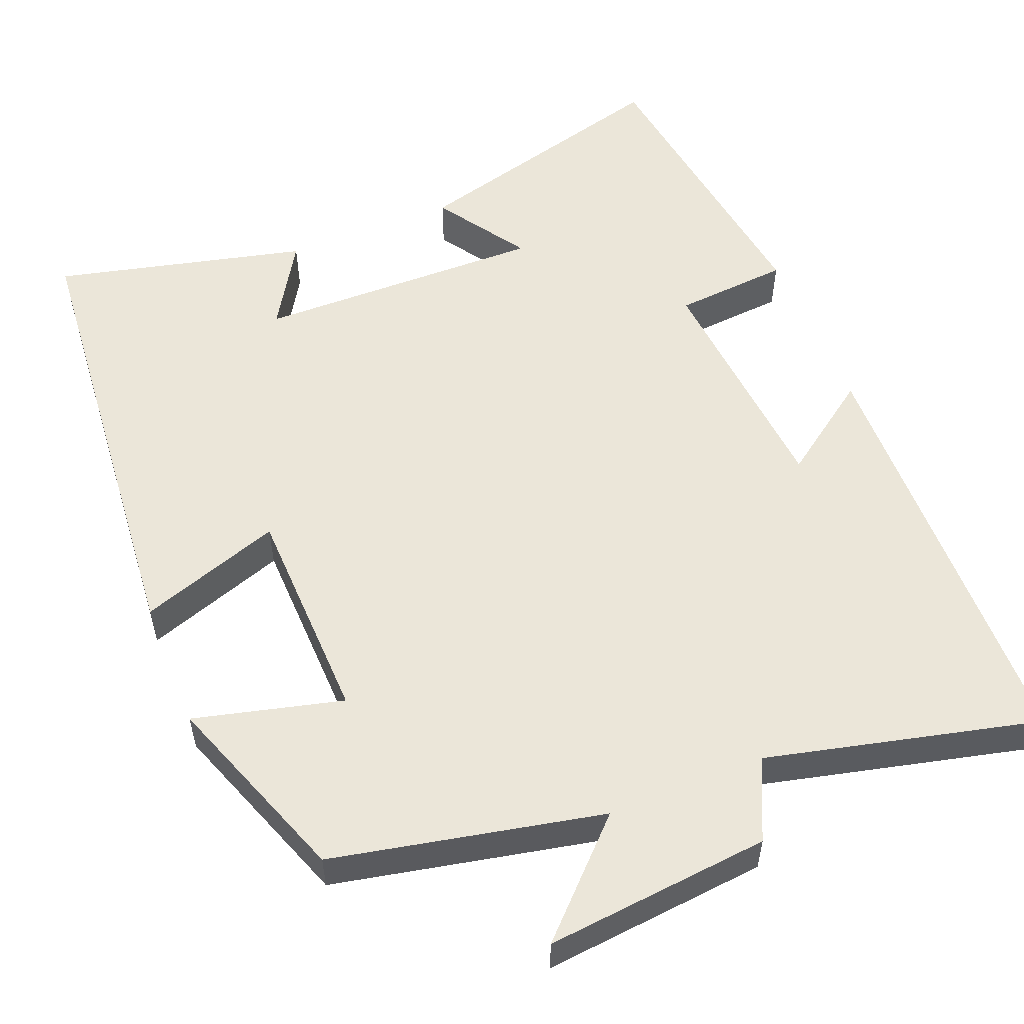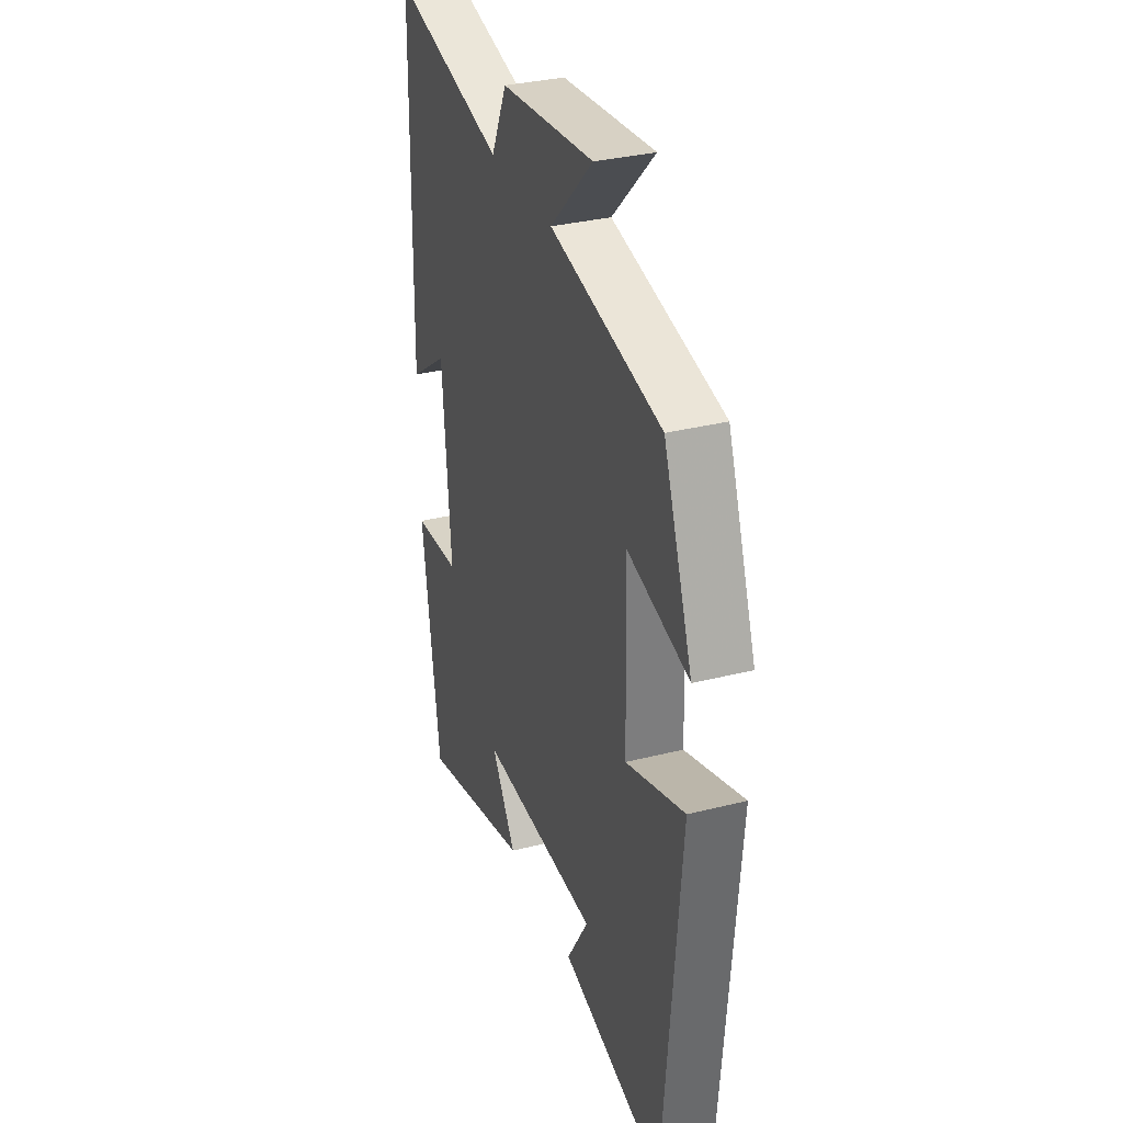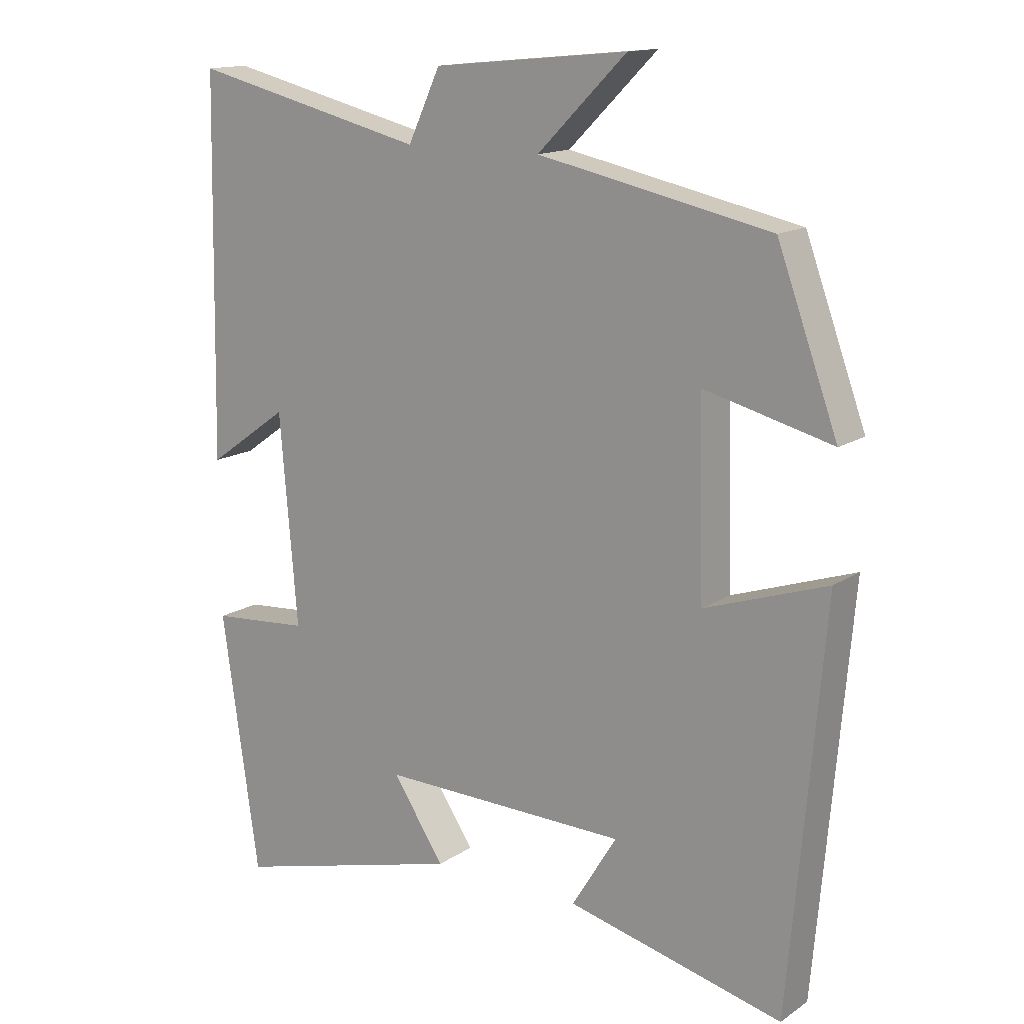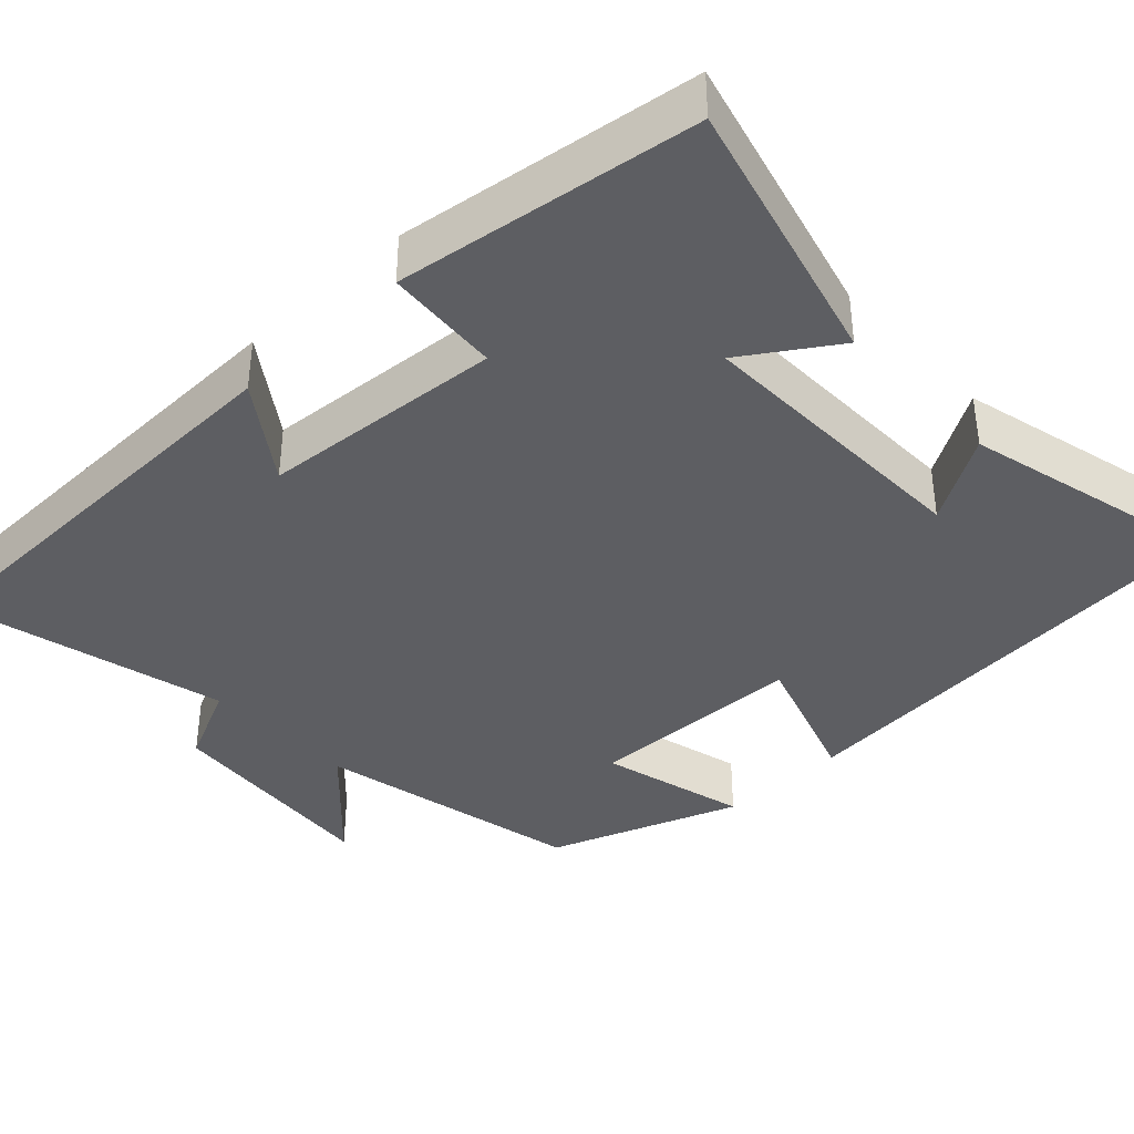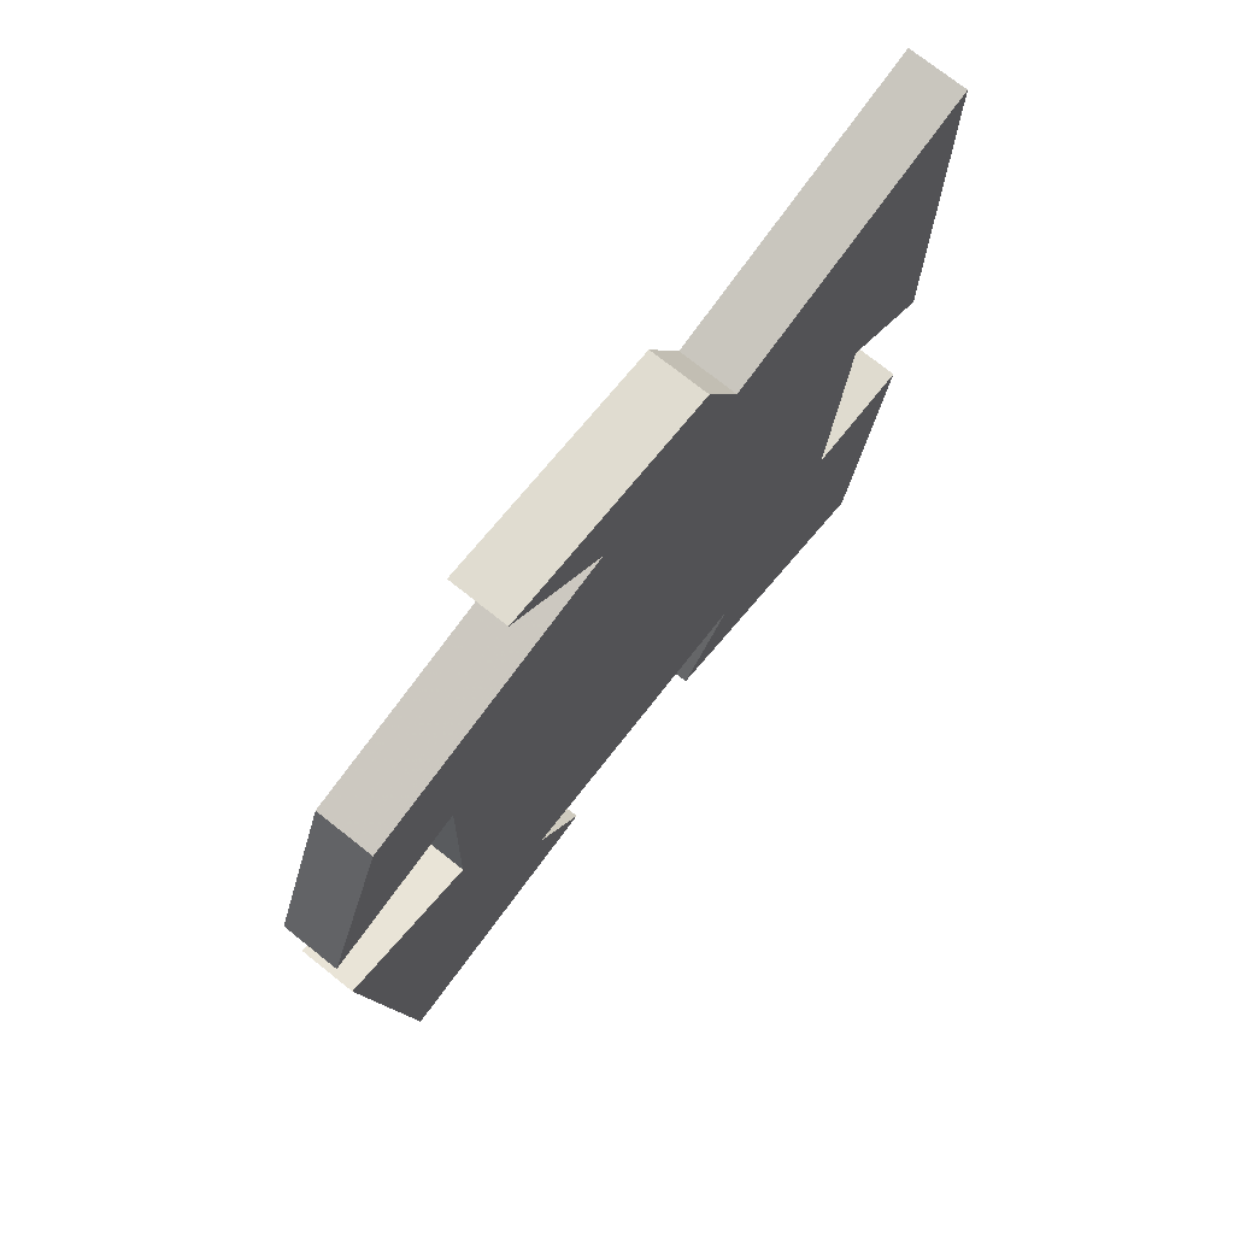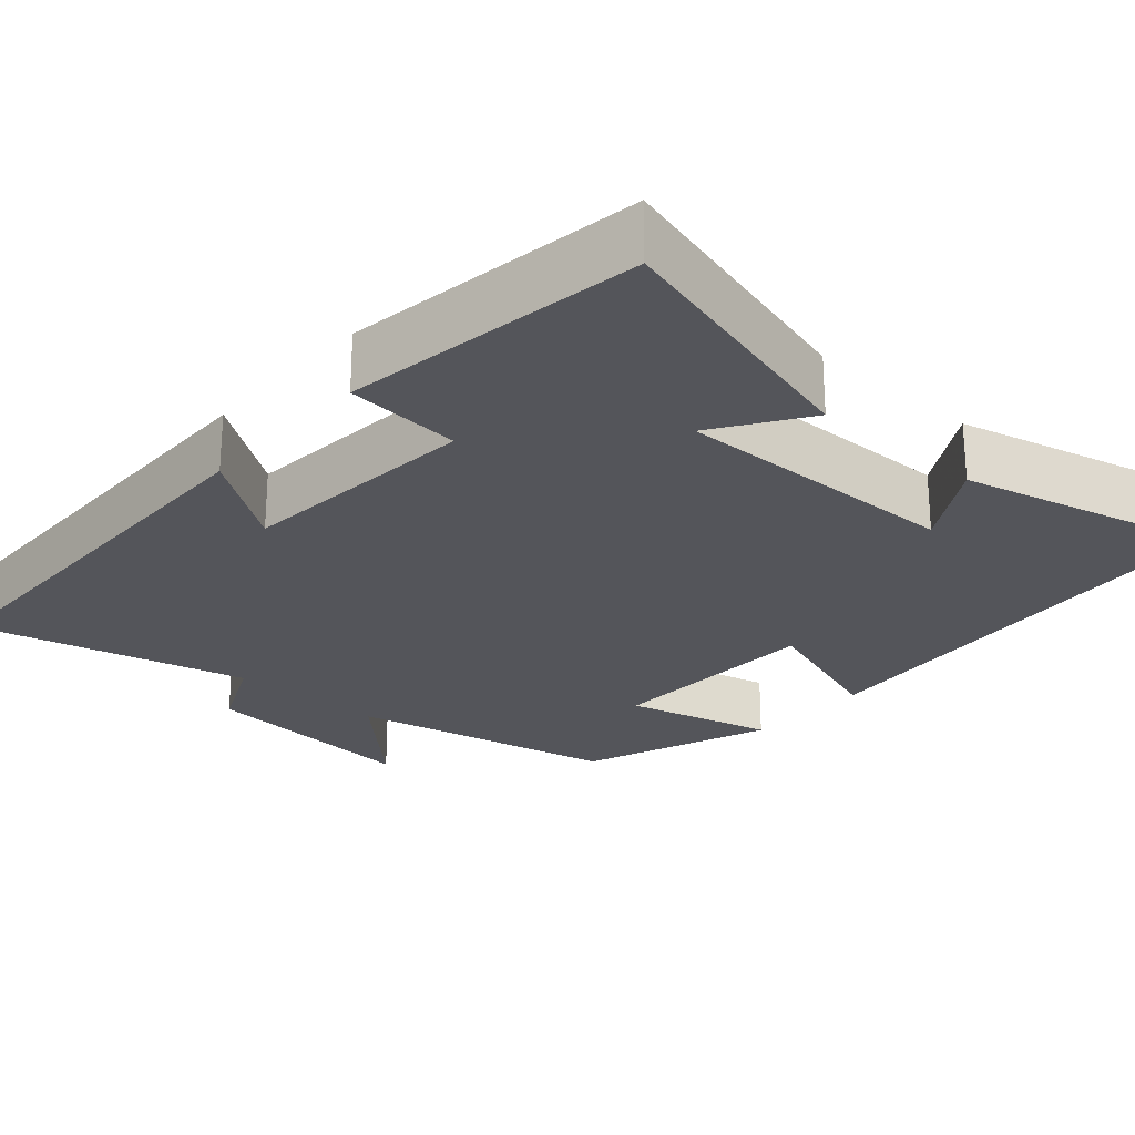
<metadata>
{"format":"obj","ext":"obj","renderer":"f3d","projection":"perspective","resolution":1024,"background":"white","views":[{"elev":55.2,"azim":-21.9,"up":"+Y"},{"elev":32.8,"azim":-109.3,"up":"+Z"},{"elev":14.8,"azim":-144.1,"up":"+Z"},{"elev":-38.7,"azim":133.5,"up":"+Y"},{"elev":74.7,"azim":-51.6,"up":"+Z"},{"elev":-24.9,"azim":138.5,"up":"+Y"}]}
</metadata>
<code>
v -0.41 0.07 0.428
v -0.065 0.07 0.5
v -0.197 0.07 0.631
v 0.091 0.07 0.603
v 0.139 0.07 0.5
v 0.489 0.07 0.584
v 0.5 0.07 0.027
v 0.379 0.07 0.113
v 0.353 0.07 -0.197
v 0.5 0.07 -0.209
v 0.445 0.07 -0.593
v 0.099 0.07 -0.5
v 0.176 0.07 -0.384
v -0.194 0.07 -0.39
v -0.127 0.07 -0.5
v -0.449 0.07 -0.578
v -0.5 0.07 0.013
v -0.318 0.07 -0.049
v -0.31 0.07 0.231
v -0.5 0.07 0.183
v -0.41 0 0.428
v -0.065 0 0.5
v -0.197 0 0.631
v 0.091 0 0.603
v 0.139 0 0.5
v 0.489 0 0.584
v 0.5 0 0.027
v 0.379 0 0.113
v 0.353 0 -0.197
v 0.5 0 -0.209
v 0.445 0 -0.593
v 0.099 0 -0.5
v 0.176 0 -0.384
v -0.194 0 -0.39
v -0.127 0 -0.5
v -0.449 0 -0.578
v -0.5 0 0.013
v -0.318 0 -0.049
v -0.31 0 0.231
v -0.5 0 0.183
f 19 20 1 2
f 18 19 2
f 16 17 18
f 16 18 2
f 14 15 16
f 14 16 2
f 13 14 2
f 11 12 13
f 10 11 13
f 9 10 13
f 8 9 13 2
f 5 6 7 8
f 5 8 2 3
f 3 4 5
f 22 21 40 39
f 22 39 38
f 38 37 36
f 22 38 36
f 36 35 34
f 22 36 34
f 22 34 33
f 33 32 31
f 33 31 30
f 33 30 29
f 22 33 29 28
f 28 27 26 25
f 23 22 28 25
f 25 24 23
f 1 21 22 2
f 2 22 23 3
f 3 23 24 4
f 4 24 25 5
f 5 25 26 6
f 6 26 27 7
f 7 27 28 8
f 8 28 29 9
f 9 29 30 10
f 10 30 31 11
f 11 31 32 12
f 12 32 33 13
f 13 33 34 14
f 14 34 35 15
f 15 35 36 16
f 16 36 37 17
f 17 37 38 18
f 18 38 39 19
f 19 39 40 20
f 20 40 21 1

</code>
